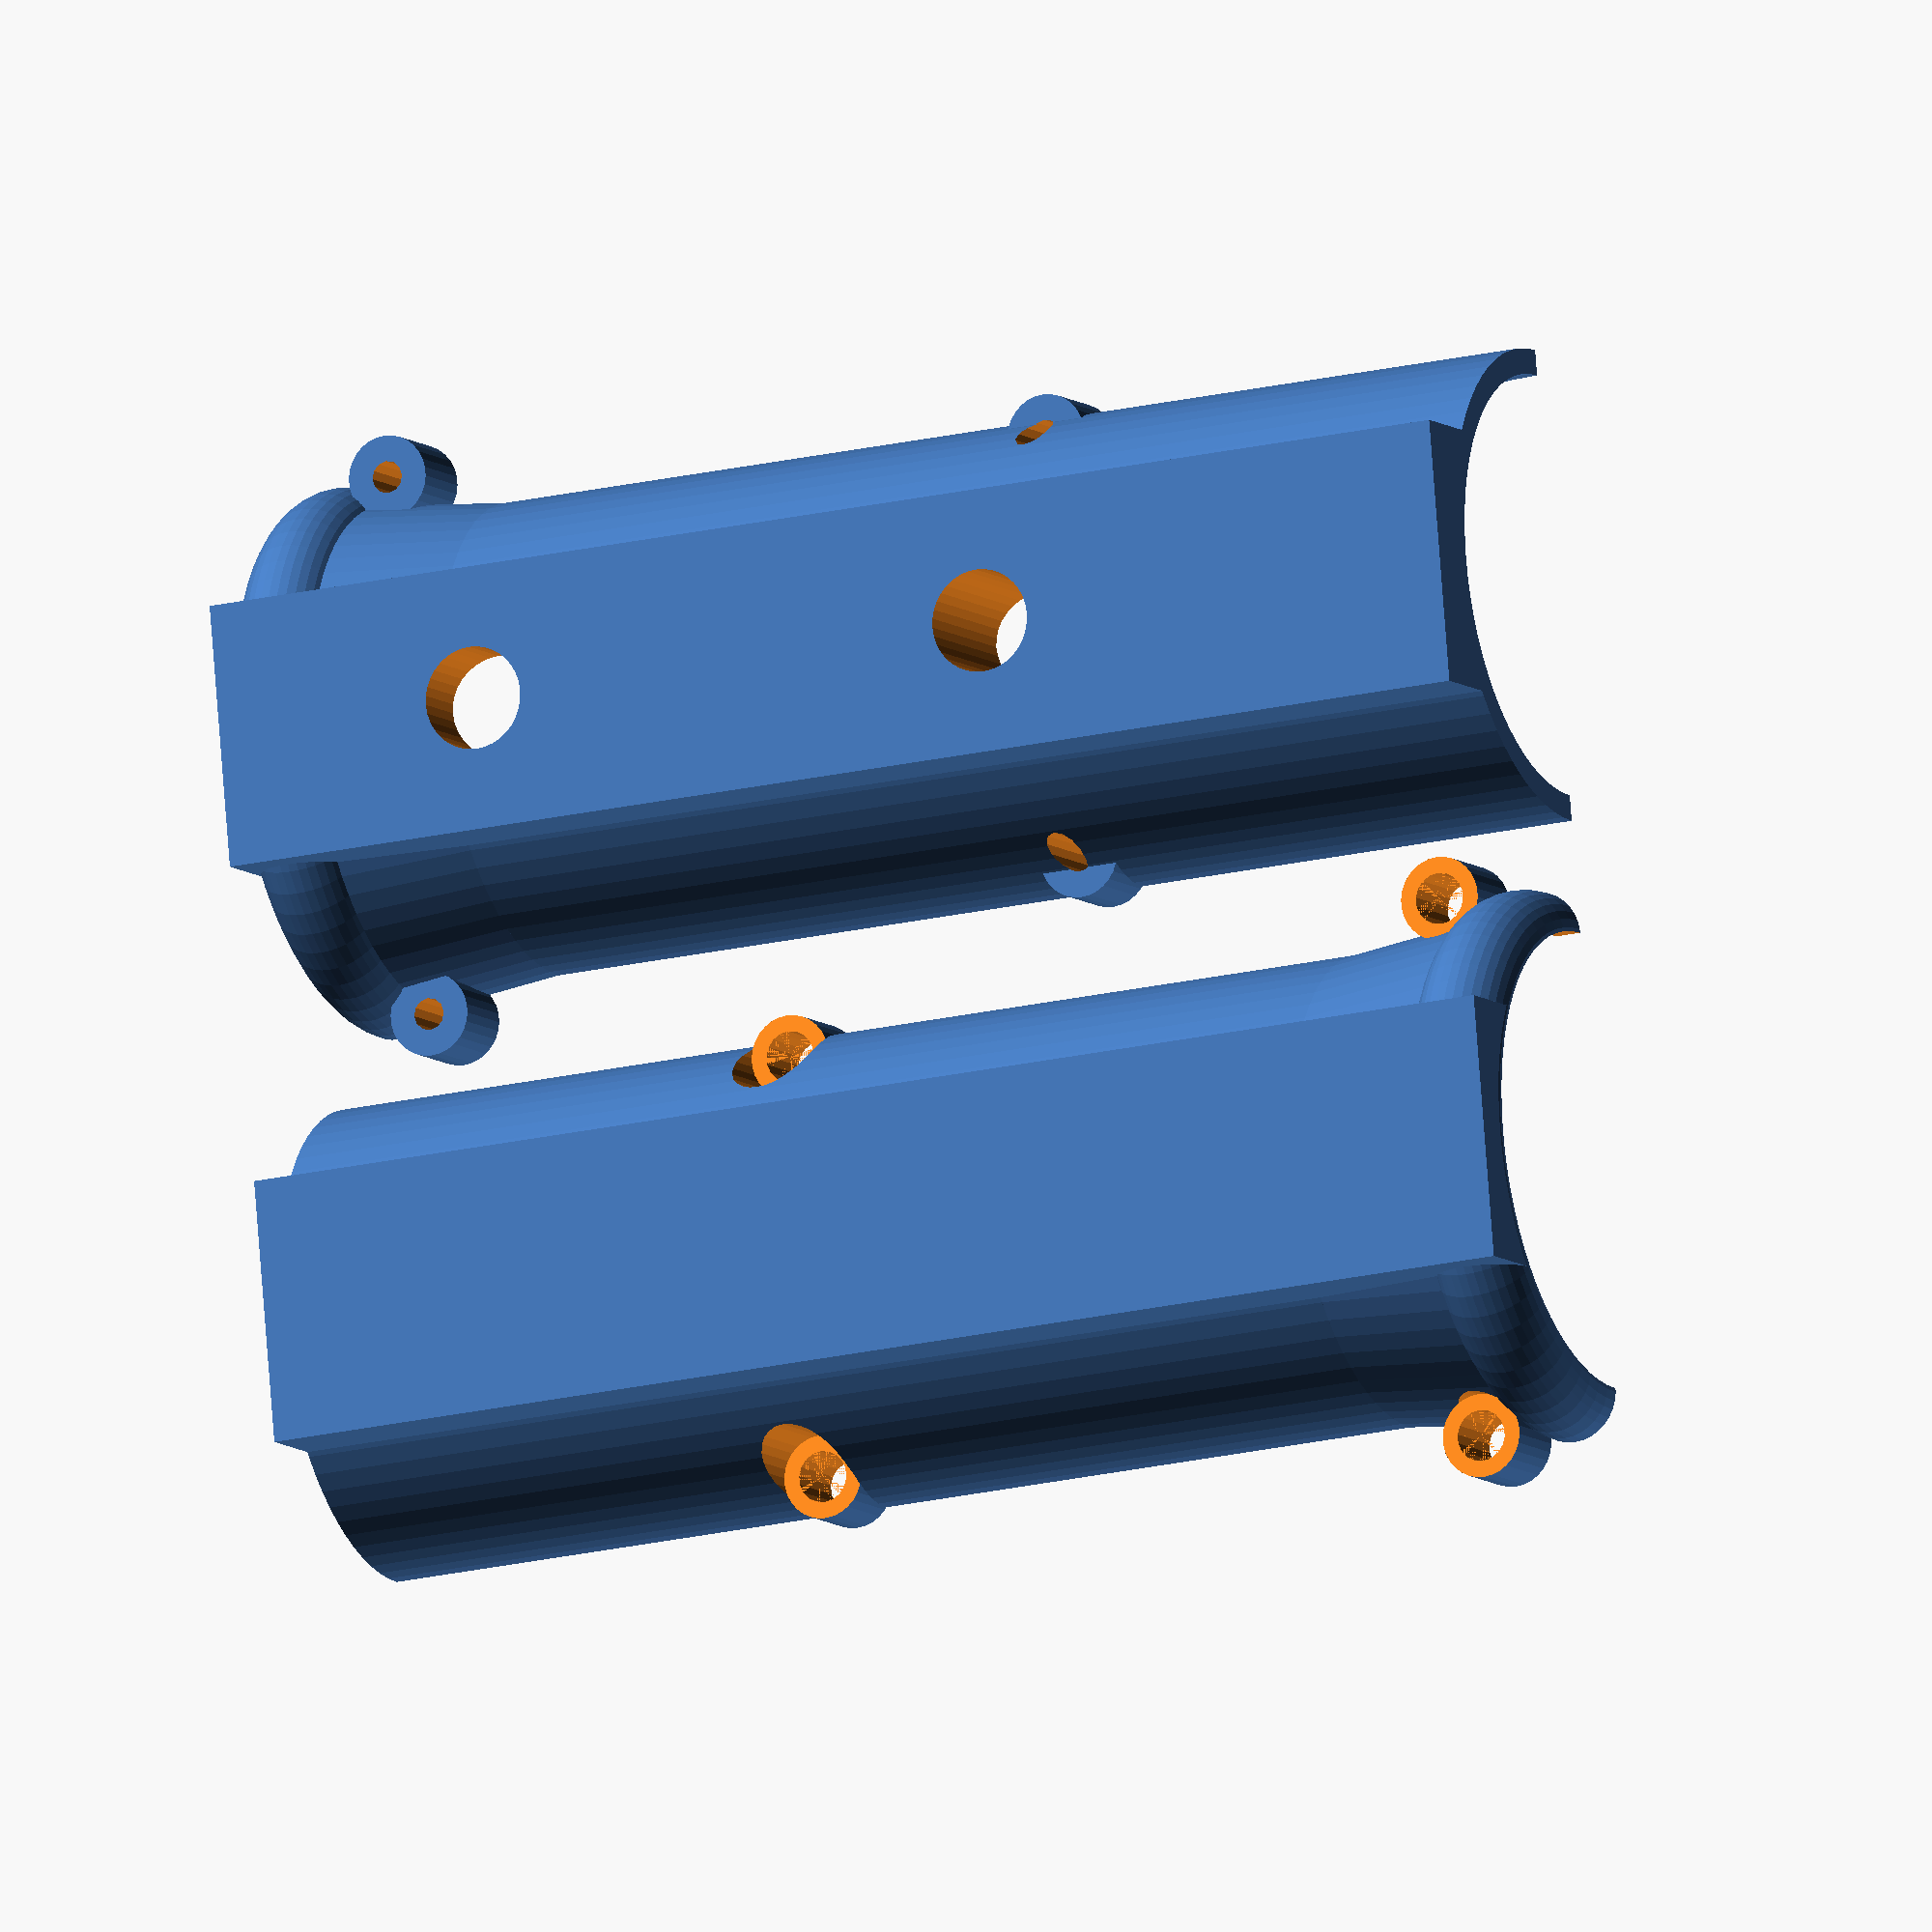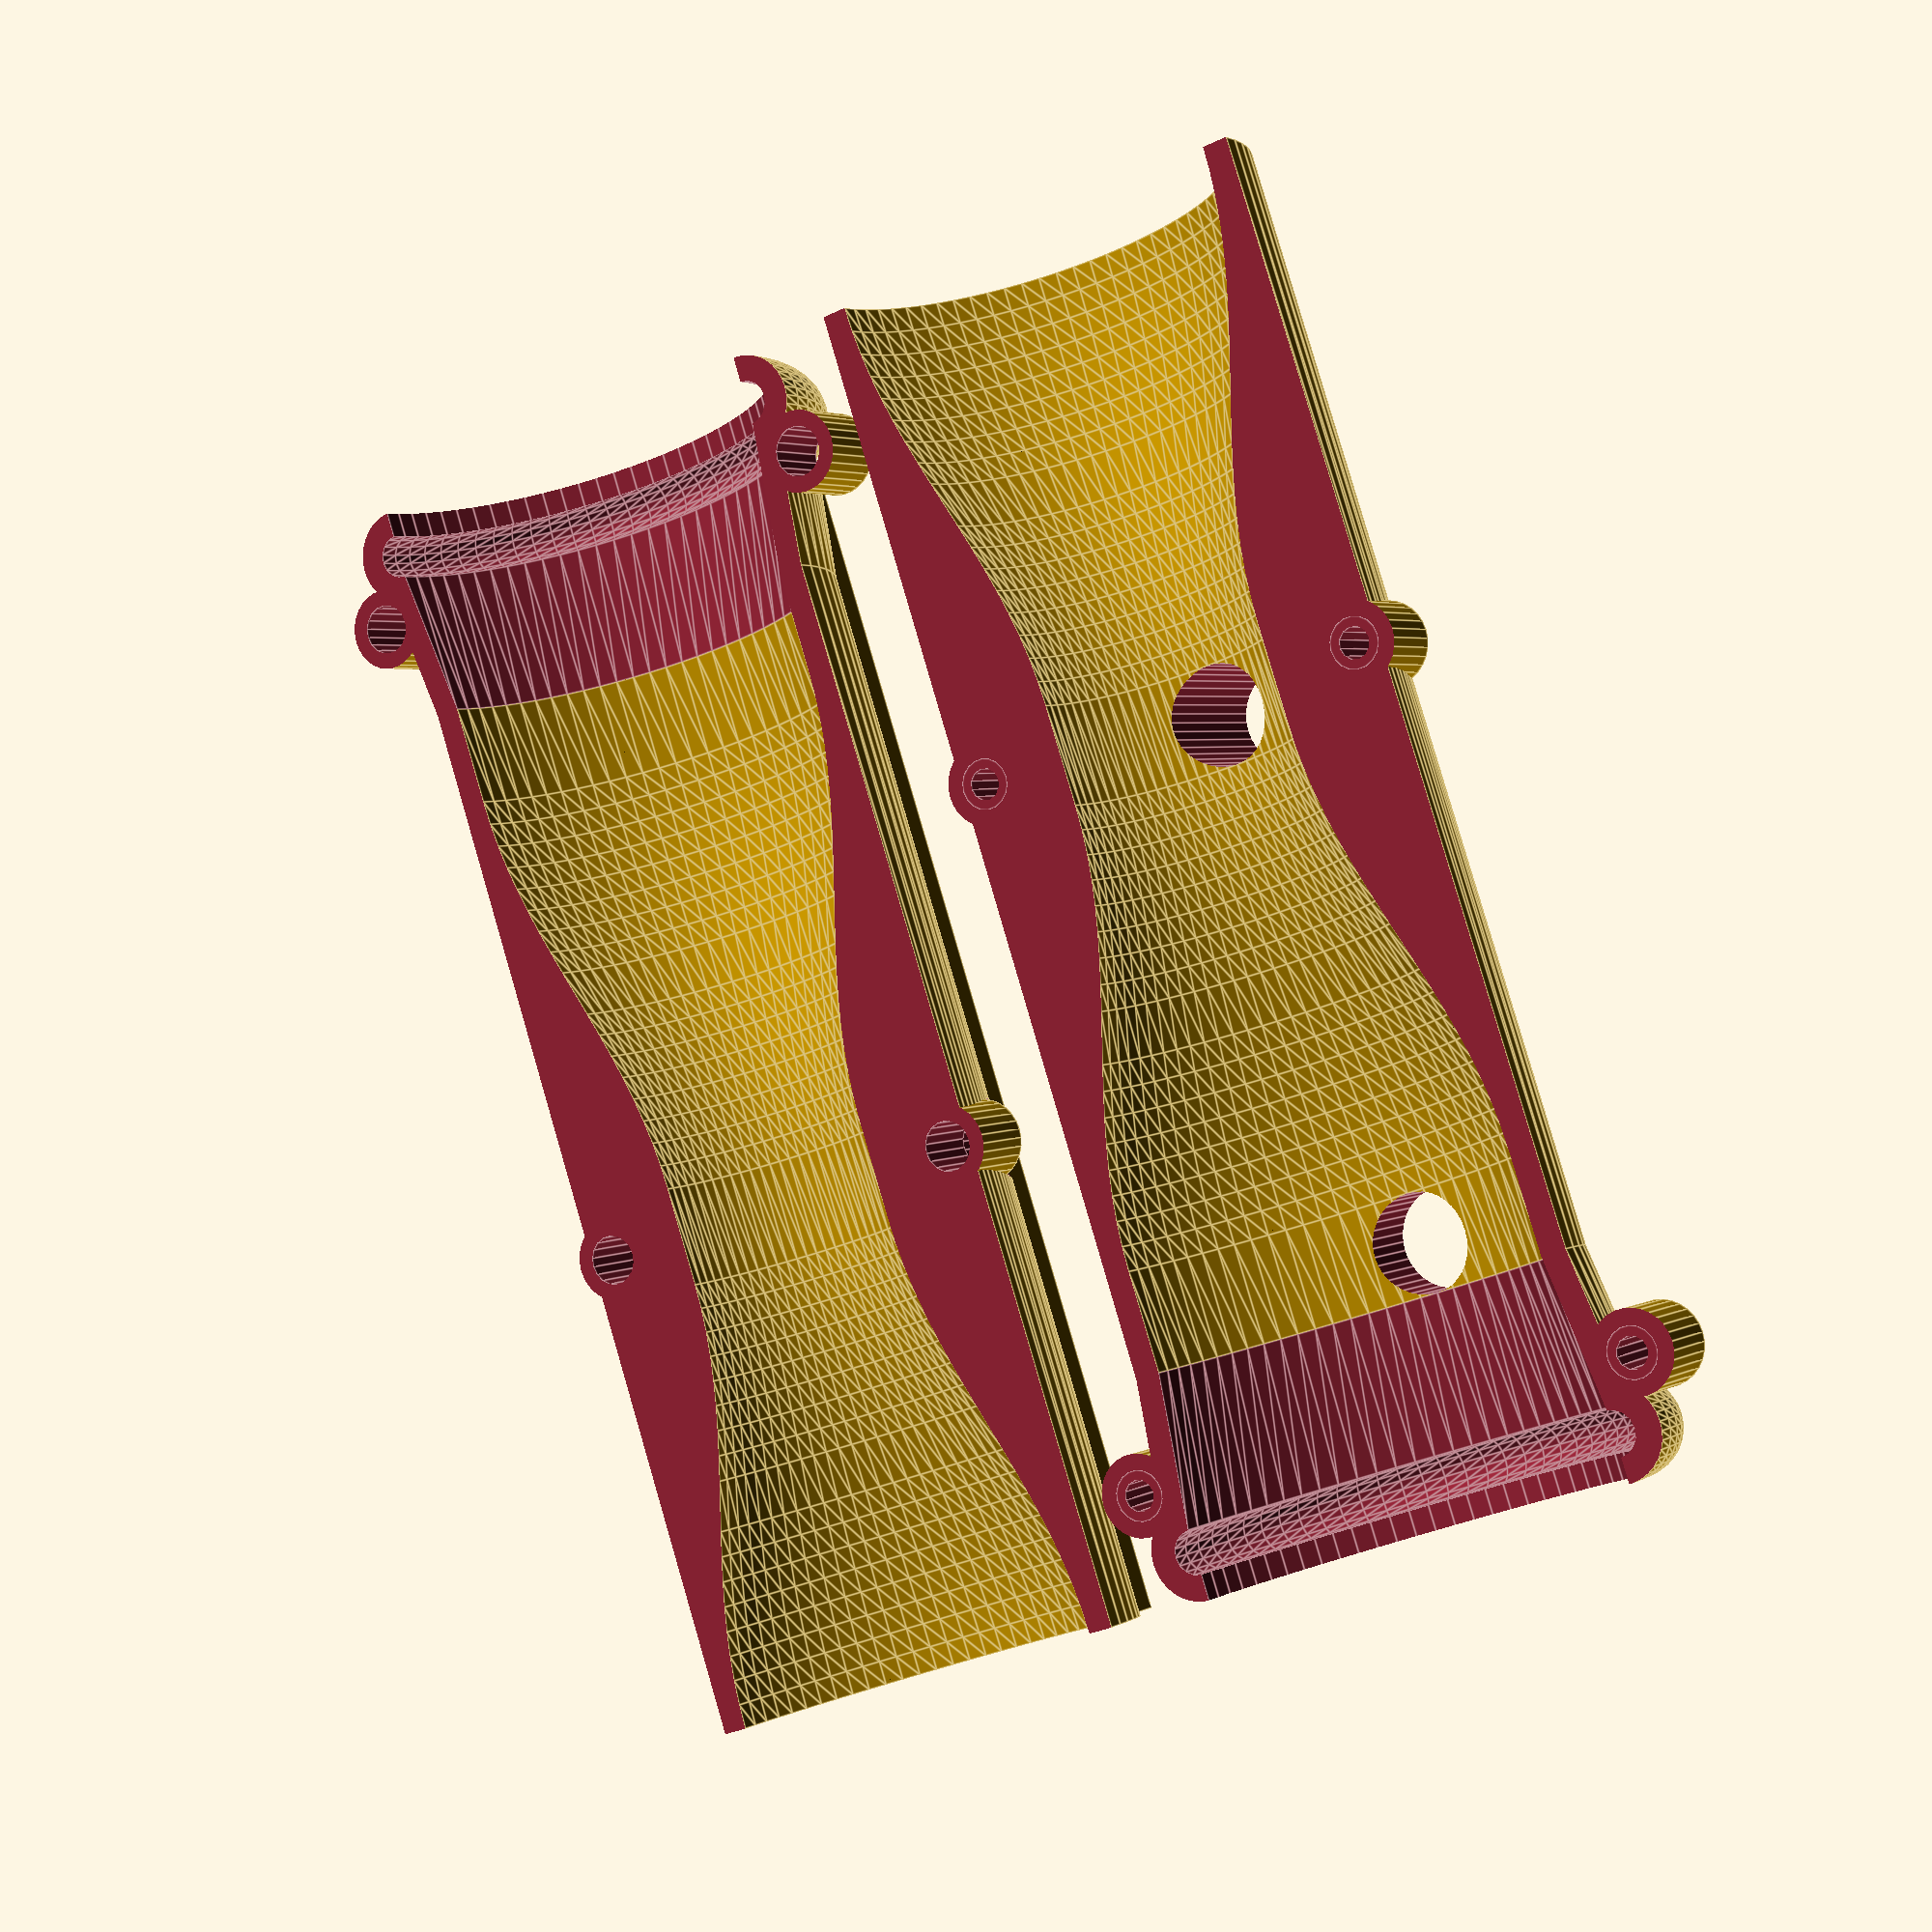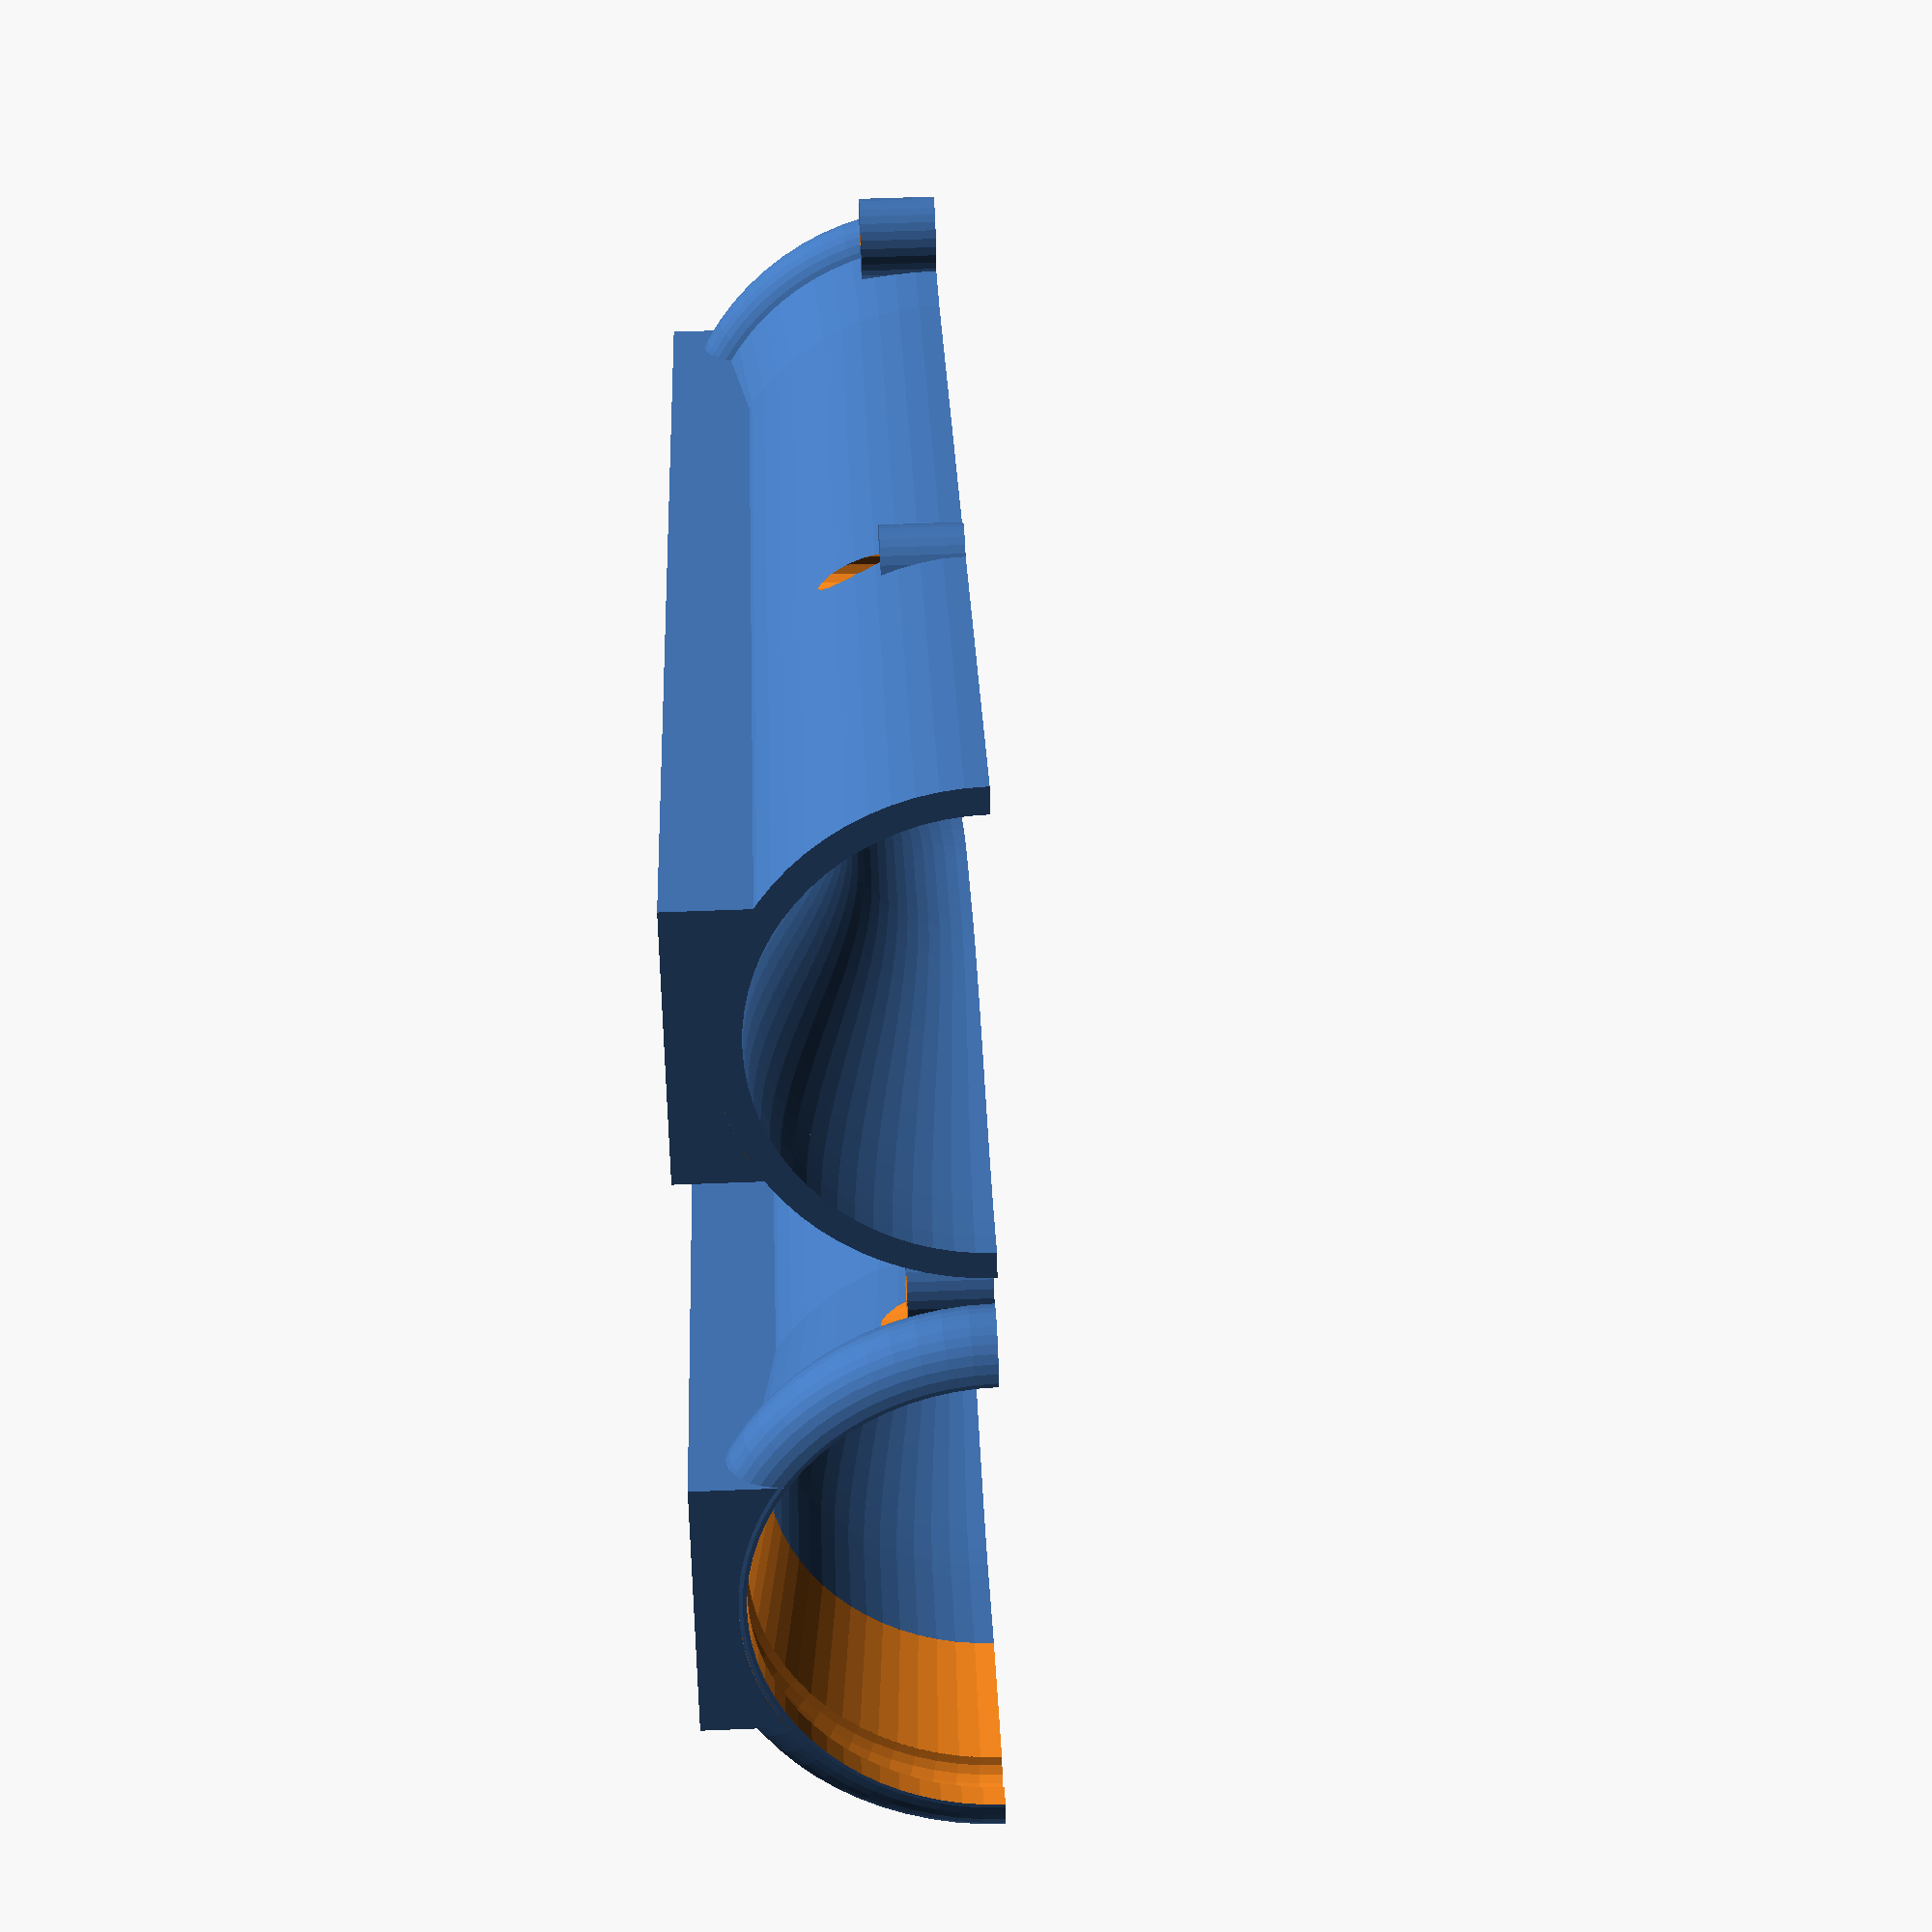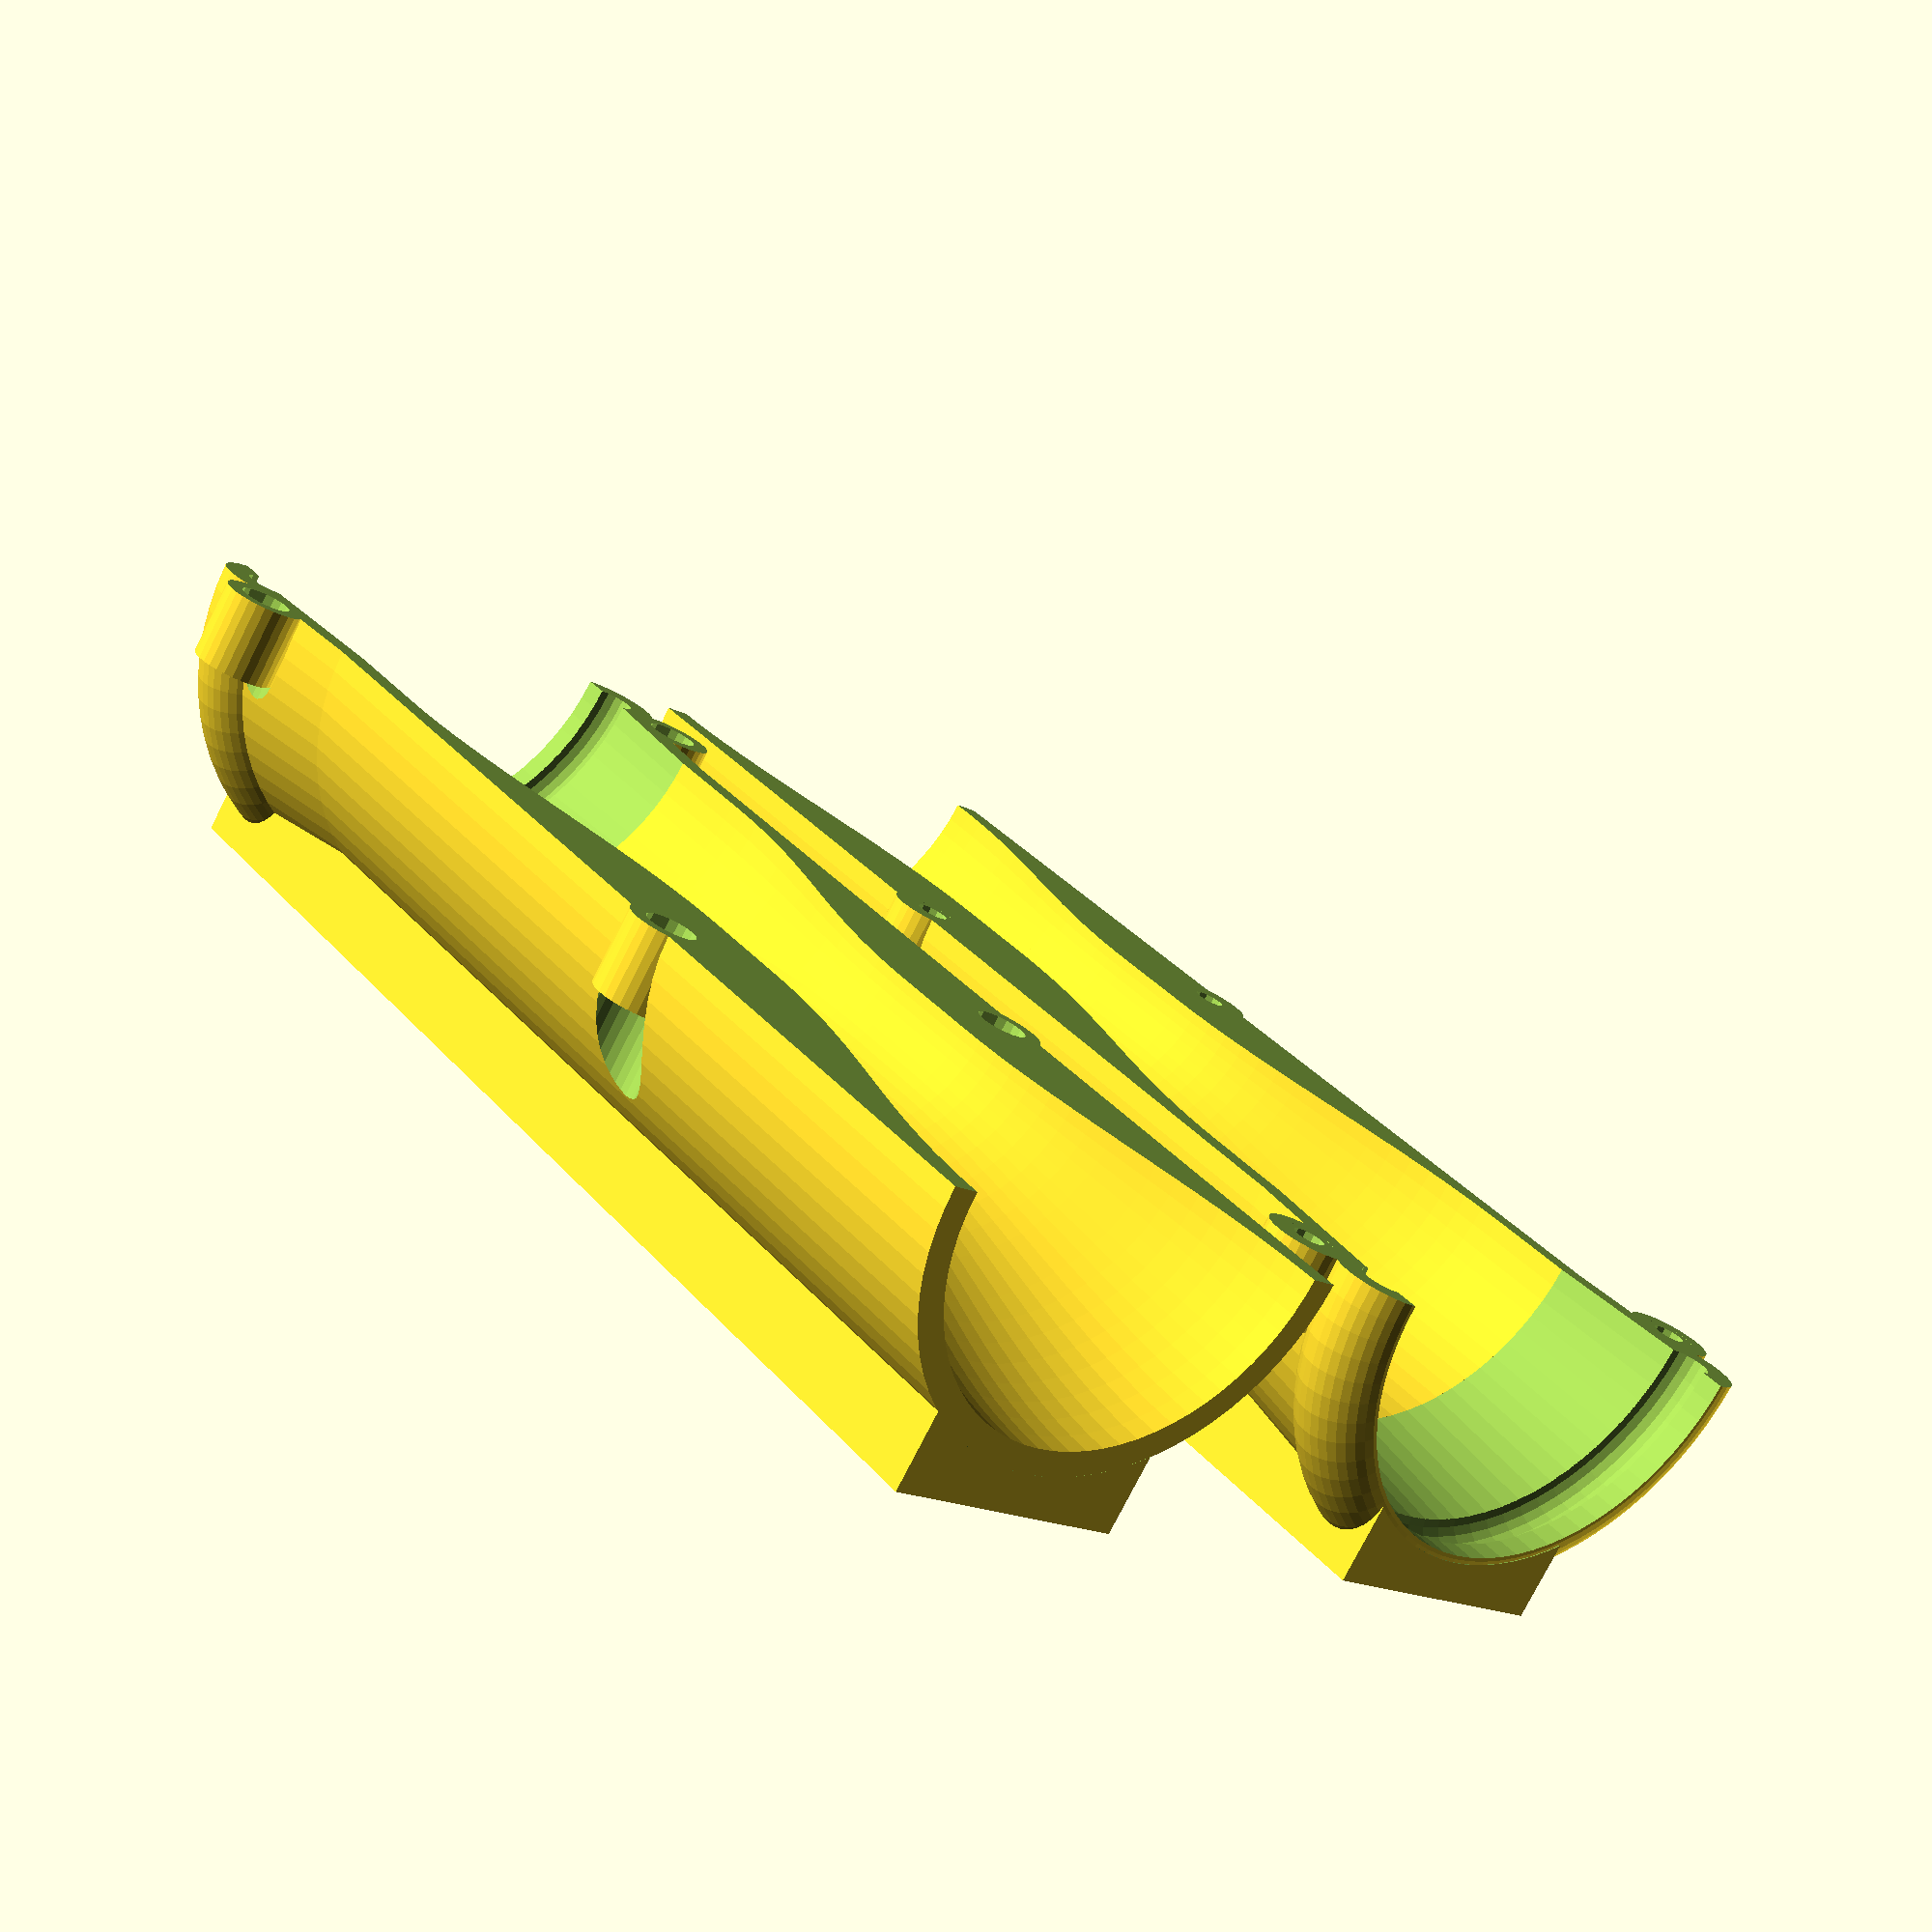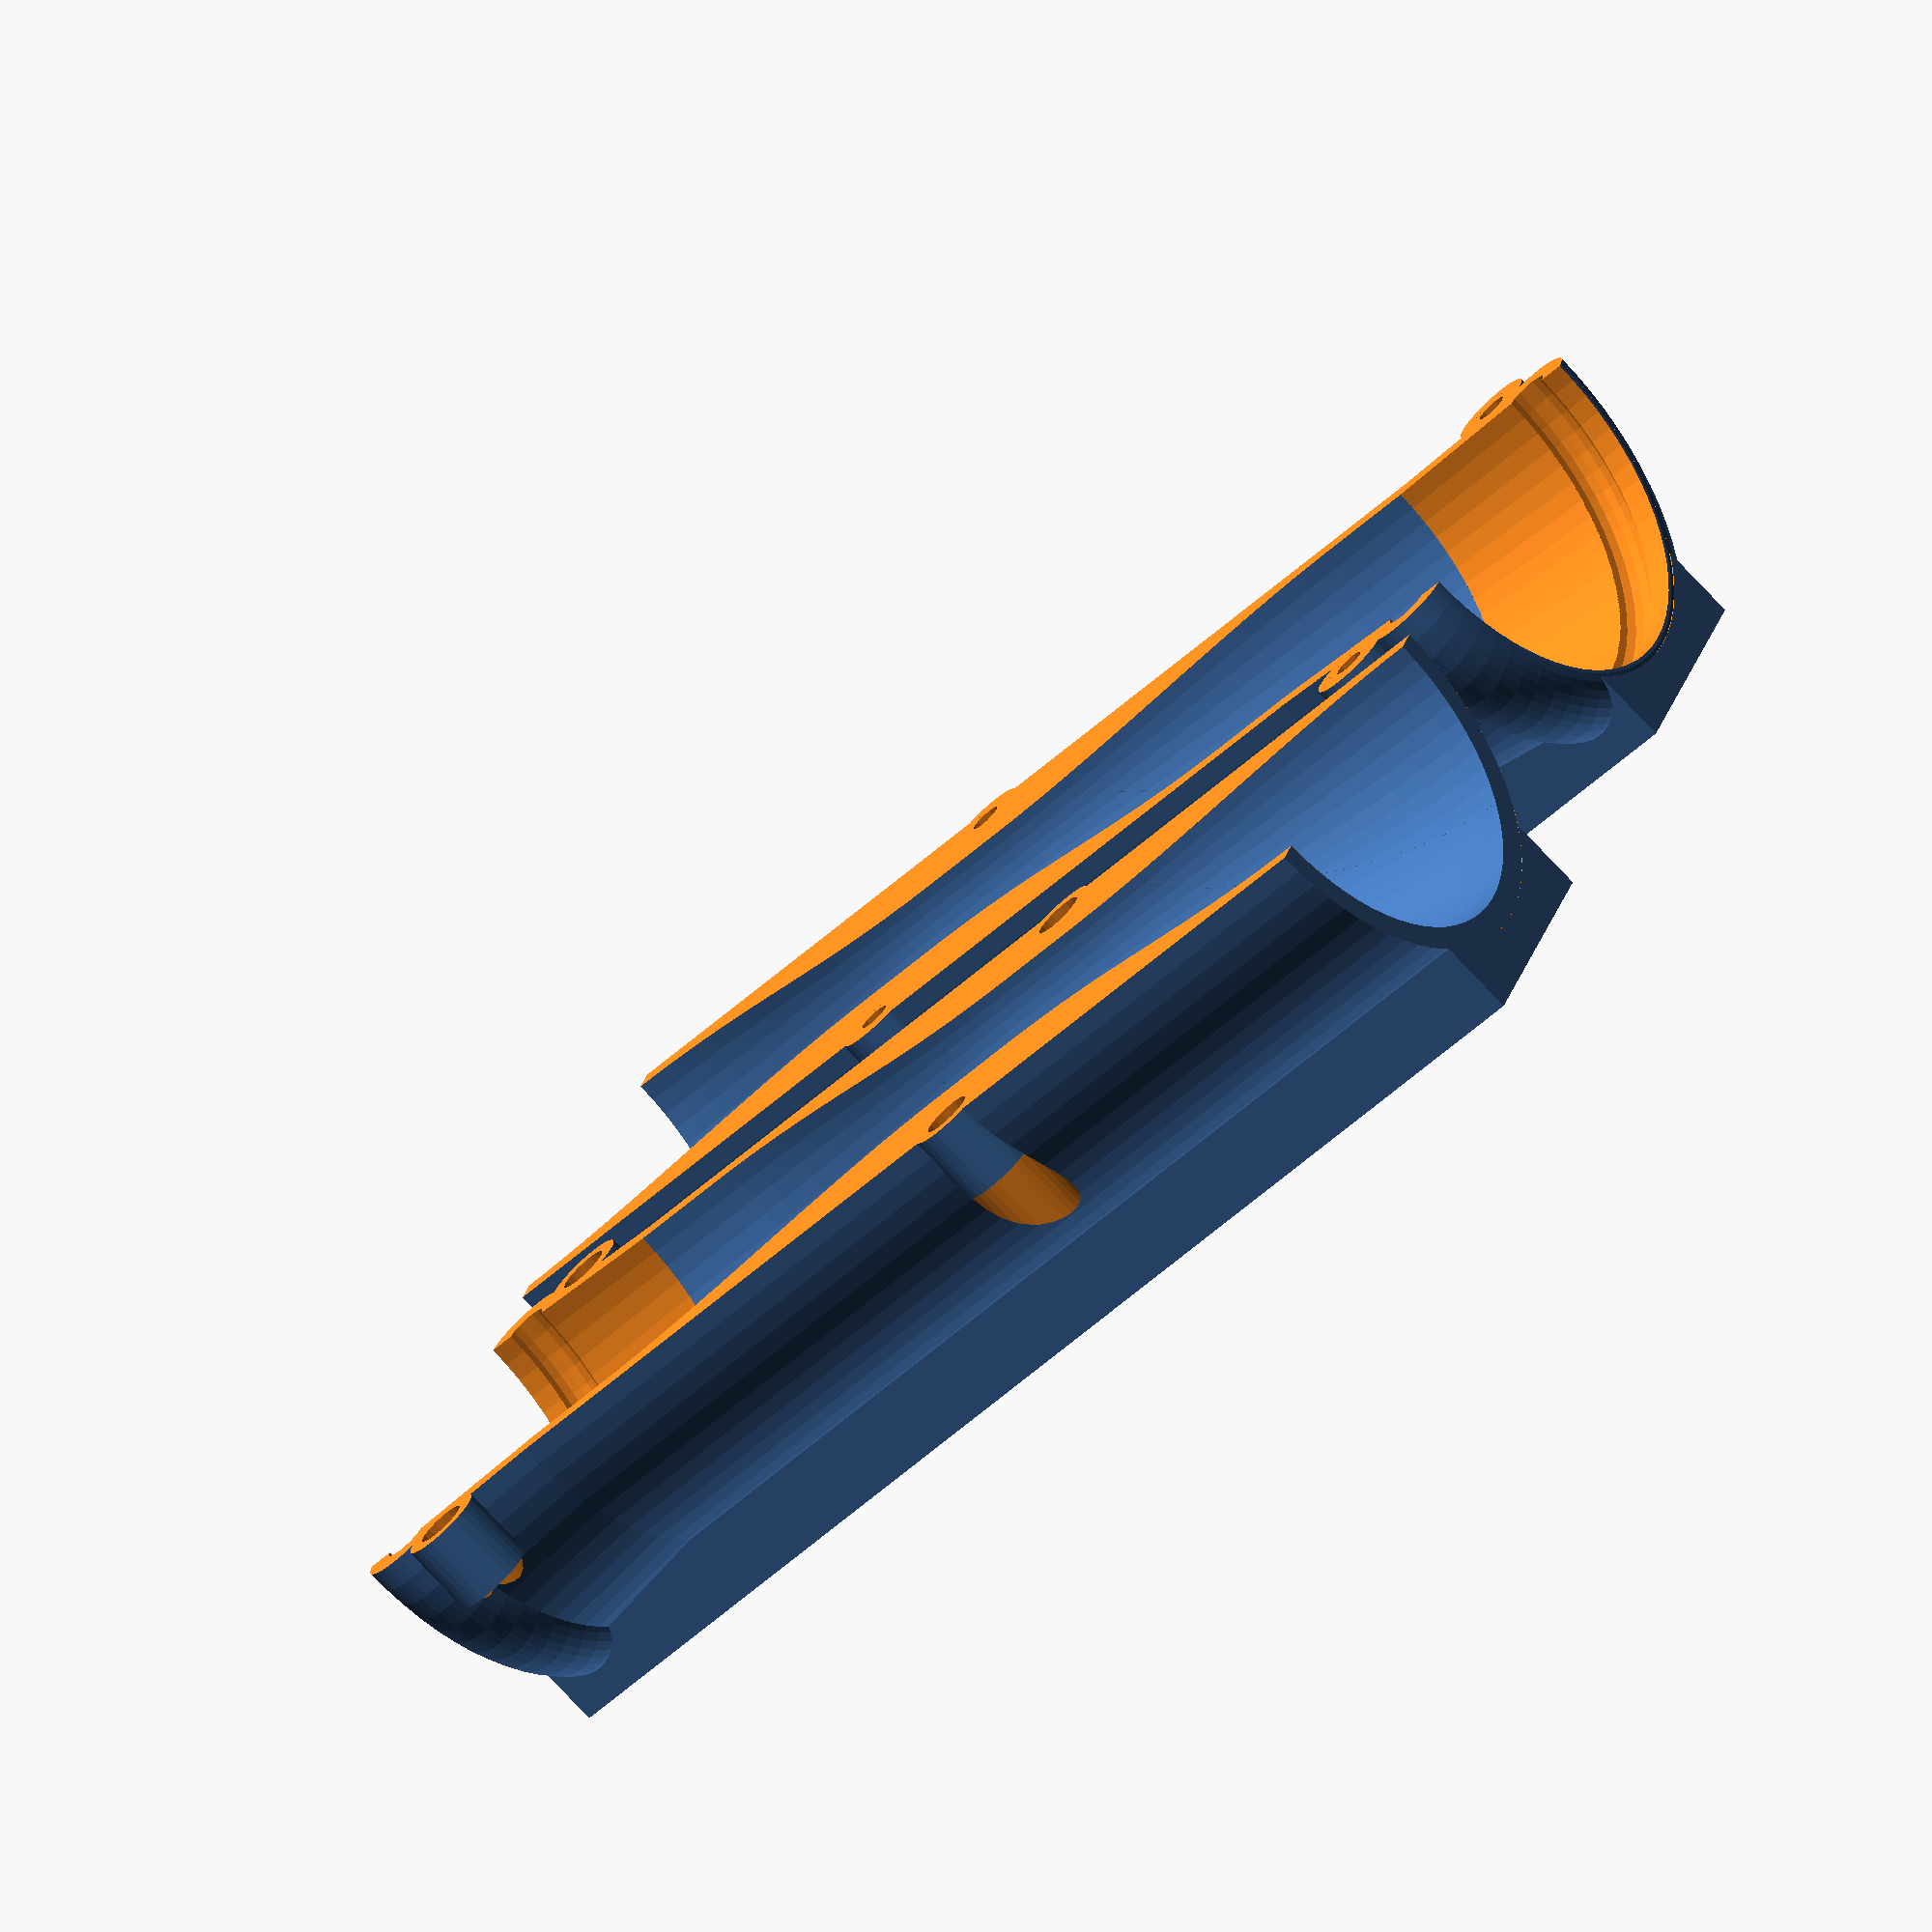
<openscad>
// Experimental <<SIN*U*SOID*AL>> Venturi for Flow Measurement
// Seems like a sine wave should be good...
// Copyright <senorjp@gmail.com> April 2019
//

// Says "bolt" but designed for a #12 pan-head wood screw
bolthole_thread_d=2.5;
bolthole_shank_d=4;
bolthole_head_d=6.5;
bolthole_length=12;


// This section describes the coupling to the fan

bead_d=39.2;
bead_w=3.5;
bead_behind=1;
bead_h=1.7;
nozzle_d=33;
nozzle_l=12;
shell_t=2;
smidge=0.01;

// These settings are from my original sinusoidal venturi
// Whole part or split for printing
split = 1; // [1:Split,0:Whole]
// Outside (unrestricted) Diameter
od=nozzle_d; // [10:300]
// Area ratio (higher number smaller throat)
ratio=3; // [1:20]
// Overall length
length=70; // [20:400]

// Diameter of tap hole in throat
tap_d=8; // [0:50]
// Tolerance for mating pins
pin_tol=1; // [0:2]
// Smoothness
$fs=.7; // [.1:5]
$fa=5;
/* [Hidden] */

pi=3.14159;
step=10; // smoothness of sine wave
big_a=pi*pow(od/2,2);
small_a=big_a/ratio;
id=2*sqrt(small_a/pi);
height=(od-id)/4; // we are looking at the sine wave from top to bottom
//height=-100;
oa_length=length+nozzle_l+bead_w+shell_t+tap_d*2;

// Position of screw holes
case_bolts = [
[bead_d/2+shell_t/2+.5, -length/2-tap_d/2-tap_d-nozzle_l+bead_w],
[-bead_d/2-shell_t/2-.5,-length/2-tap_d/2-tap_d-nozzle_l+bead_w],
[od/2, 0],
[-od/2, 0],
];

//case_bolts= []; // Uncomment this line to turn off screw holes e.g. whole part

module bolthole() {
    len=40;
    translate([0,0,len/4+bolthole_length/2])
    cylinder(r=bolthole_head_d/2, h=len/2, center=true);

    translate([0,0,bolthole_length/4])
    cylinder(r=bolthole_shank_d/2, h=bolthole_length/2+smidge, center=true);

    translate([0,0,-len/4])
    cylinder(r=bolthole_thread_d/2, h=len/2, center=true);
}

module bolthole_boss() {
    cylinder(r=bolthole_head_d/2, h=bolthole_length+smidge*2, center=true);
}

module boltholes() {
    rotate(-90,[1,0,0])
    for (i = case_bolts) {
        translate([i[0],i[1],0])
        bolthole();
    }
}
module bosses() {
    rotate(-90,[1,0,0])
    for (i = case_bolts) {
        translate([i[0],i[1],0])
        bolthole_boss();
    }
}

module fan_nozzle () {
    translate([0,0,nozzle_l+bead_w/2])
    rotate_extrude()
    translate([bead_d/2-bead_w/2,0])
    circle(r=bead_w/2);
    translate([0,0,nozzle_l+bead_w/2])
    cylinder(r=bead_d/2-bead_h+smidge, h=bead_w+smidge, center=true);
    translate([0,0,nozzle_l+bead_w+bead_behind/2])
    cylinder(r=bead_d/2-bead_h, h=bead_behind*4, center=true);
    translate([0,0,nozzle_l/2])
    cylinder(r2=bead_d/2-bead_h, r1=nozzle_d/2, h=nozzle_l+smidge, center=true);
}

module nozzle_blank() {
    translate([0,0,nozzle_l+bead_w/2])
    rotate_extrude()
    translate([bead_d/2-bead_w/2,0])
    circle(r=bead_w/2+shell_t);
    translate([0,0,nozzle_l+bead_w/2])
    cylinder(r=bead_d/2-bead_h+smidge+shell_t, h=bead_w+smidge, center=true);
    translate([0,0,nozzle_l+bead_w+bead_behind/2])
    cylinder(r=bead_d/2-bead_h+shell_t, h=bead_behind, center=true);
    translate([0,0,nozzle_l/2])
    cylinder(r2=bead_d/2-bead_h+shell_t, r1=nozzle_d/2+shell_t, h=nozzle_l, center=true);

}

module nozzle_shell() {
    difference(){
        union() {
            nozzle_blank();
            
            // this piece is a flat foot mainly for printing the part split
            // but also for making the tap holes deeper
            translate([0,0,-oa_length/2+nozzle_l+bead_w+shell_t])
                difference() {
                    cube([od/2+shell_t*2, bead_d+shell_t*2,  oa_length], center=true);
                    cylinder(r=od/2+shell_t-smidge, h=oa_length+smidge, center=true);
                }
        }
        fan_nozzle();
     }
}


module venturi() {

difference() {
    union() {

    rotate_extrude( convexity=10)
    translate([height+id/2,-length/2])
    // sine wave is created as a polygon
polygon(
        [
        //[height+shell_t,-tap_d/2-tap_d],
        [height+shell_t,-tap_d/2], // Add in the thickness of the shell
        
// CODE FOR OPENSCAD-NIGHTLY
        for (a = [0 : step : 180])
        [ height*sin(a+90) , a * (length/360)-tap_d/2],
        for (a = [180 : step : 360])
        [ height*sin(a+90) , a * (length/360)+tap_d/2],

        [height,length+tap_d/2+tap_d], // Add length for the upstream tap
        
        [height+shell_t,length+tap_d/2+tap_d]


//////// CODE FOR CUSTOMIZER ///////////////////////////
// Not sure why, but customizer and openscad 2014.03 give
// syntax error on the for loops, above.
// As a work-around, the for loop is evaluated and
// included, below.  This is the bash script to do that:
/*
step=10
a=0
while [ $a -le 180 ]; do
  echo "[ height*sin($a+90) , $a * (initial_length/360)-tap_d/2],"
  a=$(( $a+$step ))
done
while [ $a -le 360 ]; do
  echo "[ height*sin($a+90) , $a * (initial_length/360)+tap_d/2],"
  a=$(( $a+$step ))
done

*/
]
);

// Fan coupling
translate([0,0,length/2+tap_d/2+tap_d-smidge])
nozzle_shell();
bosses();

}


    // Throat Tap
    translate([0,-od/2,0])
    rotate(90,[1,0,0])
    cylinder(r=tap_d/2, h=od, center=true);

    // Upstream Tap
    translate([0,-od/2,length/2+tap_d])
    rotate(90,[1,0,0])
    cylinder(r=tap_d/2, h=od, center=true);

    boltholes();
}



}

// Split the part for printing a la open face sandwich
module venturi_top() {
difference() {
    venturi();
    translate([0,length,0])
    cube([length*2,length*2,length*2], center=true);
}

}

module venturi_bottom() {
difference() {
    venturi();
    translate([0,-length,0])
    cube([length*2,length*2,length*2], center=true);

}
}

module venturi_pair_print() {

    x=-(tap_d+nozzle_l+bead_w+shell_t)/2;
    translate([bead_d/2+3,-x,bead_d/2+shell_t])
    rotate(90,[1,0,0])
    venturi_top();

    translate([-bead_d/2-3,x,bead_d/2+shell_t])
    rotate(-90,[1,0,0])
    venturi_bottom();
}
//venturi_top();
//venturi_bottom();
if (split == 1) {
    venturi_pair_print();
}
else {
    venturi();
}

</openscad>
<views>
elev=7.9 azim=274.8 roll=204.1 proj=o view=solid
elev=177.0 azim=161.2 roll=150.2 proj=p view=edges
elev=310.4 azim=291.1 roll=267.4 proj=p view=wireframe
elev=77.4 azim=322.2 roll=333.1 proj=p view=wireframe
elev=255.8 azim=110.9 roll=136.9 proj=o view=wireframe
</views>
